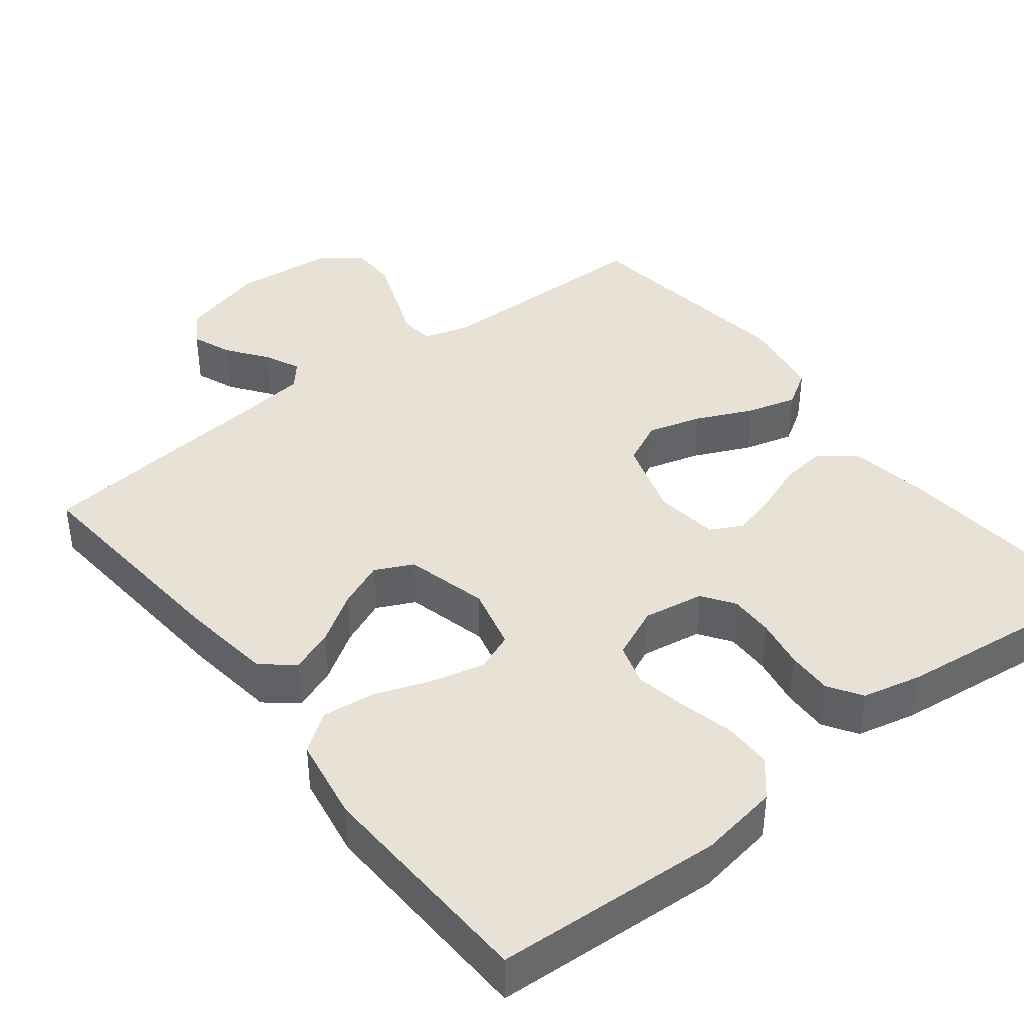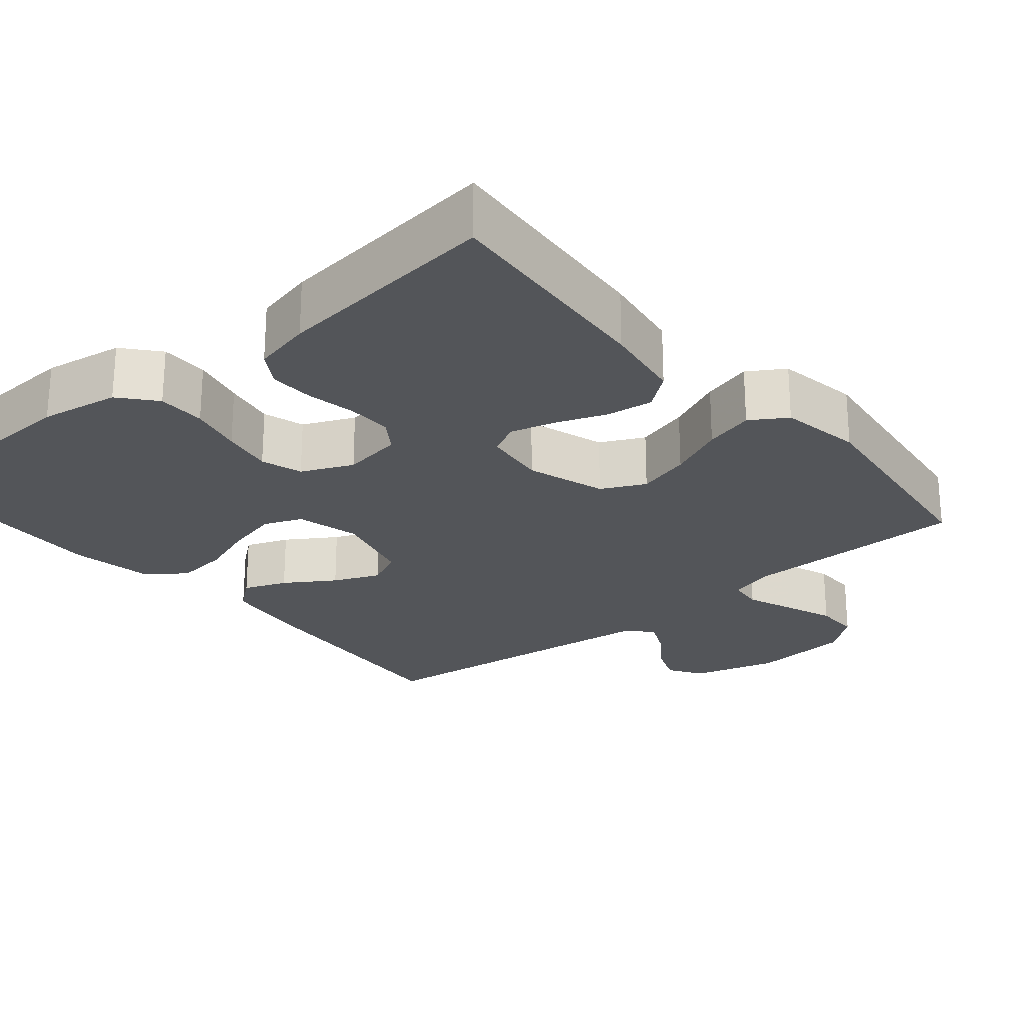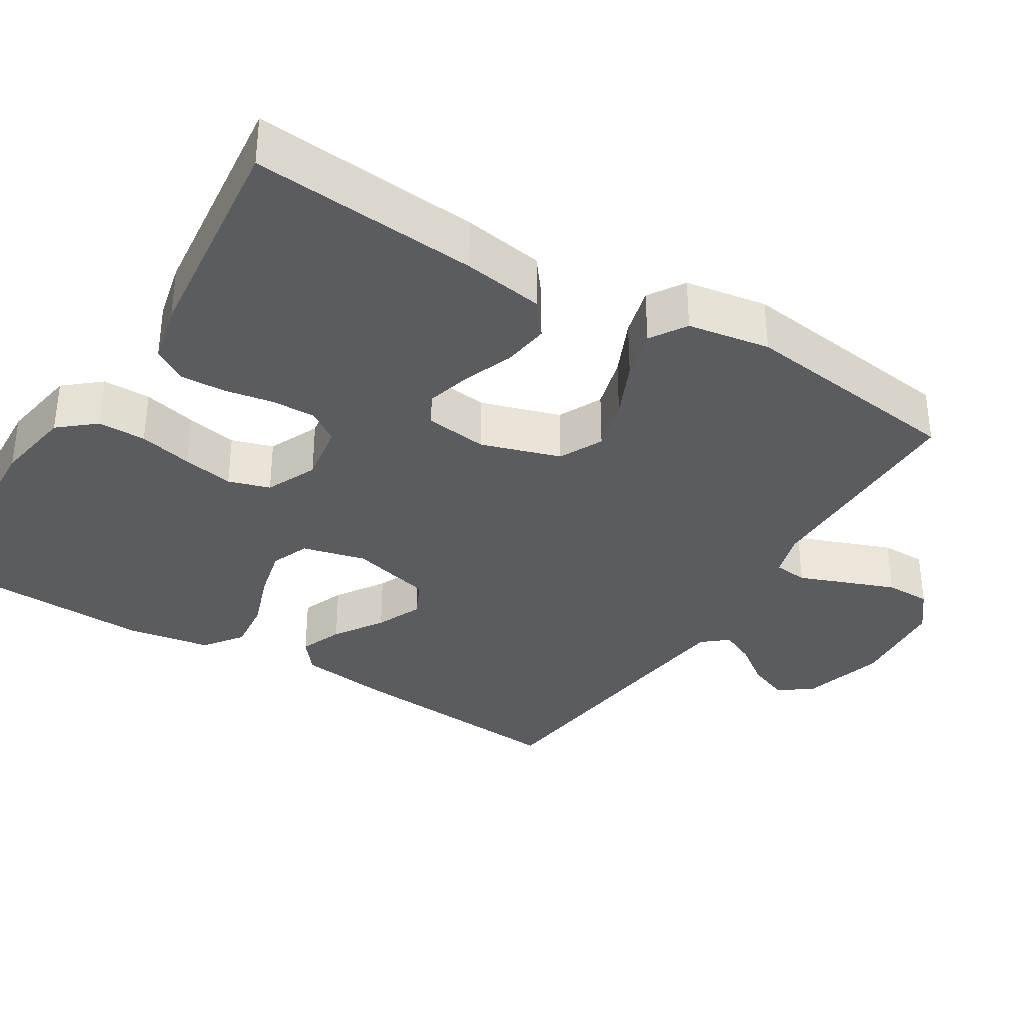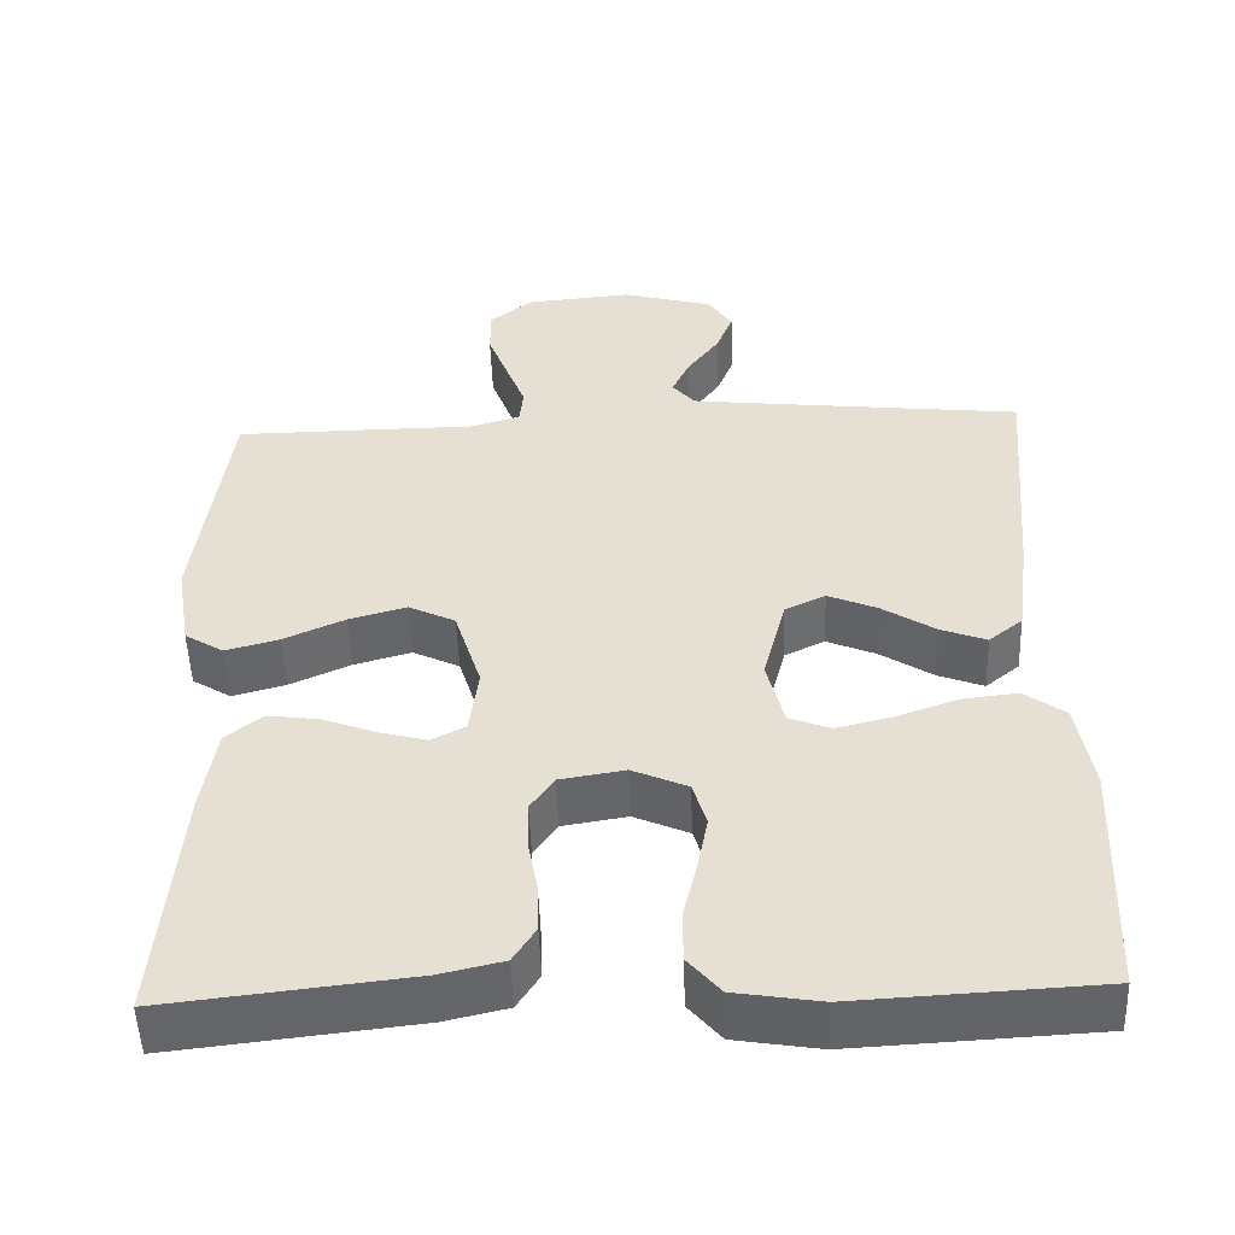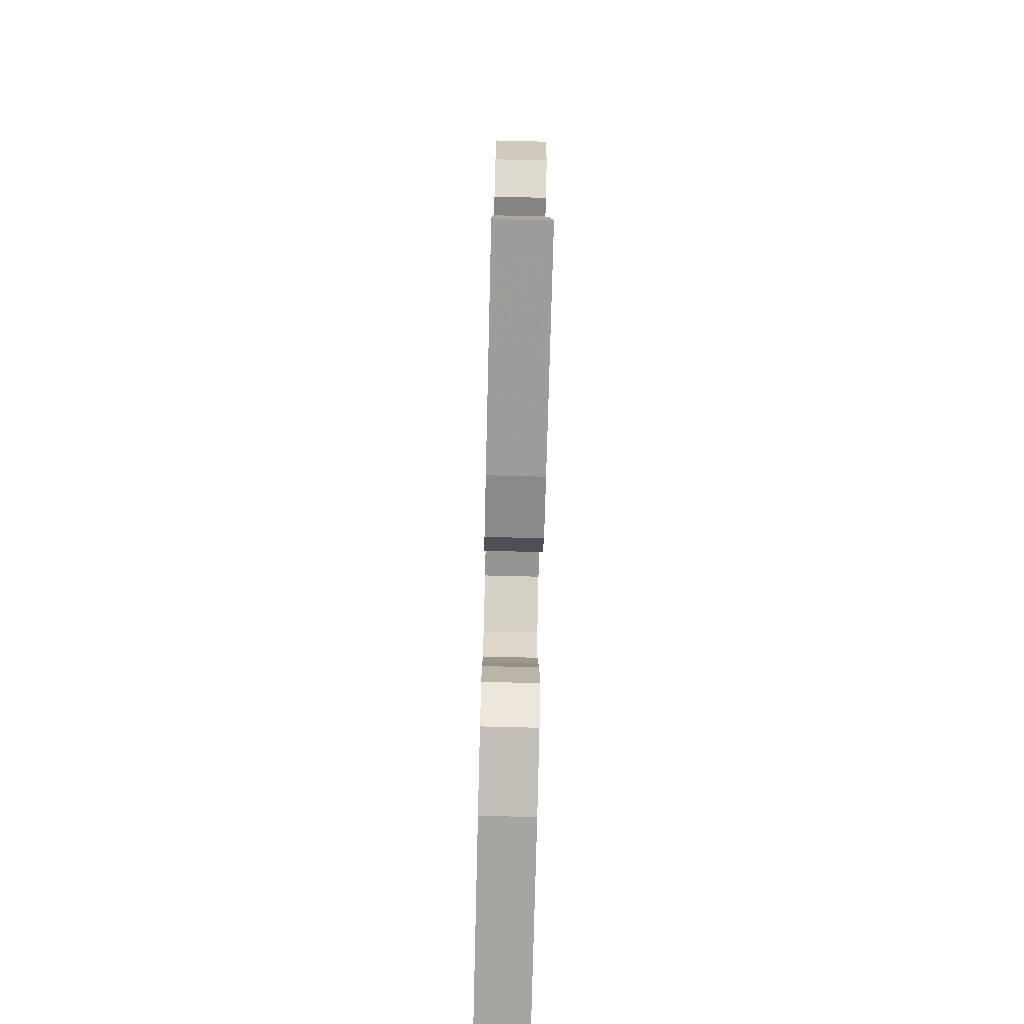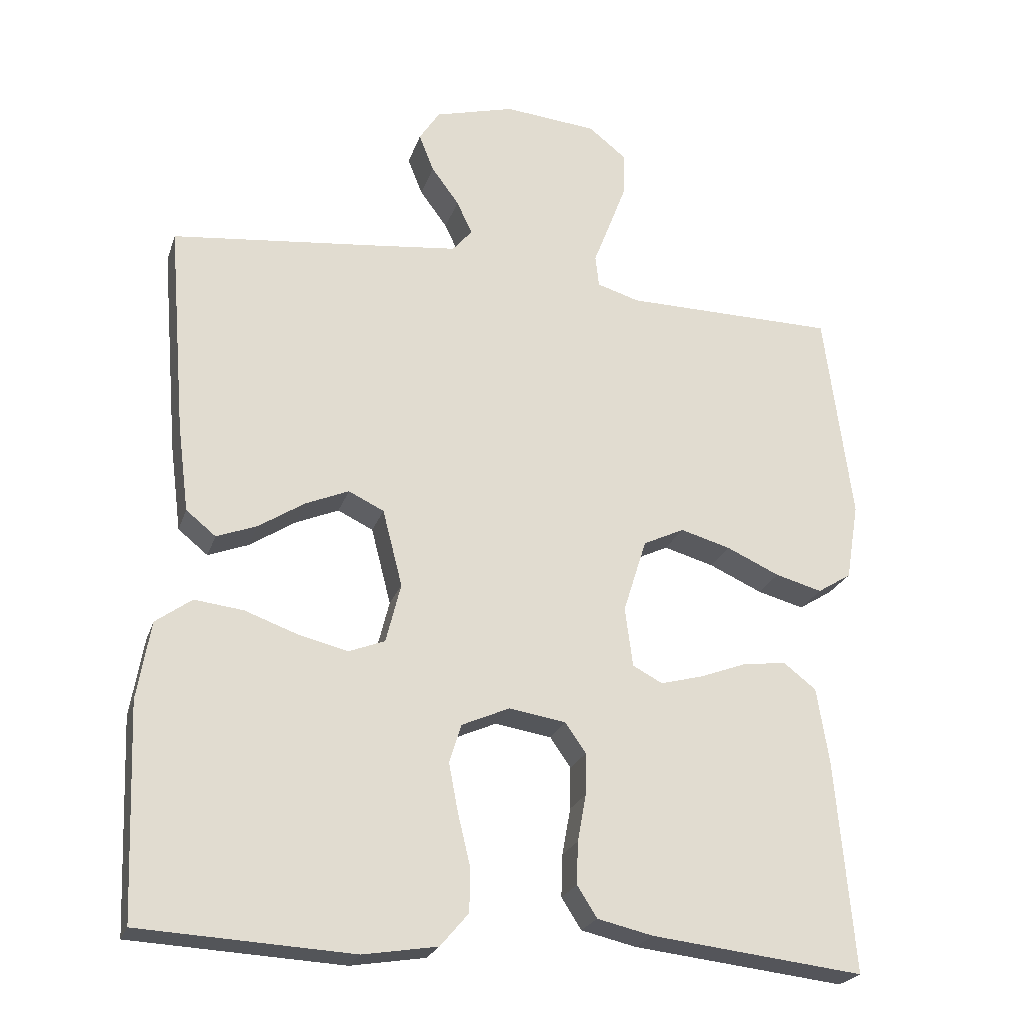
<metadata>
{"format":"obj","ext":"obj","renderer":"f3d","projection":"perspective","resolution":1024,"background":"white","views":[{"elev":40.5,"azim":142.1,"up":"+Y"},{"elev":-24.3,"azim":-140.0,"up":"+Y"},{"elev":-34.5,"azim":-121.8,"up":"+Y"},{"elev":-51.0,"azim":2.0,"up":"+Z"},{"elev":-76.8,"azim":-91.4,"up":"+Z"},{"elev":-23.5,"azim":163.8,"up":"+Z"}]}
</metadata>
<code>
v 0.5 0.07 -0.5
v 0.2 0.07 -0.516
v 0.095 0.07 -0.499
v 0.055 0.07 -0.452
v 0.055 0.07 -0.388
v 0.072 0.07 -0.317
v 0.085 0.07 -0.249
v 0.068 0.07 -0.194
v 0 0.07 -0.164
v -0.08 0.07 -0.177
v -0.109 0.07 -0.219
v -0.108 0.07 -0.278
v -0.096 0.07 -0.344
v -0.094 0.07 -0.404
v -0.122 0.07 -0.448
v -0.2 0.07 -0.466
v -0.5 0.07 -0.5
v -0.474 0.07 -0.2
v -0.457 0.07 -0.093
v -0.411 0.07 -0.057
v -0.349 0.07 -0.065
v -0.283 0.07 -0.09
v -0.223 0.07 -0.106
v -0.181 0.07 -0.084
v -0.17 0.07 0
v -0.203 0.07 0.105
v -0.261 0.07 0.133
v -0.332 0.07 0.113
v -0.407 0.07 0.079
v -0.473 0.07 0.061
v -0.521 0.07 0.091
v -0.539 0.07 0.2
v -0.5 0.07 0.5
v -0.2 0.07 0.503
v -0.14 0.07 0.521
v -0.135 0.07 0.566
v -0.159 0.07 0.628
v -0.184 0.07 0.694
v -0.184 0.07 0.754
v -0.131 0.07 0.796
v 0 0.07 0.808
v 0.113 0.07 0.777
v 0.142 0.07 0.732
v 0.121 0.07 0.679
v 0.082 0.07 0.626
v 0.06 0.07 0.579
v 0.088 0.07 0.546
v 0.2 0.07 0.533
v 0.5 0.07 0.5
v 0.475 0.07 0.2
v 0.459 0.07 0.077
v 0.417 0.07 0.043
v 0.36 0.07 0.065
v 0.295 0.07 0.107
v 0.234 0.07 0.133
v 0.184 0.07 0.109
v 0.156 0.07 0
v 0.177 0.07 -0.084
v 0.228 0.07 -0.104
v 0.298 0.07 -0.087
v 0.373 0.07 -0.06
v 0.442 0.07 -0.052
v 0.493 0.07 -0.089
v 0.512 0.07 -0.2
v 0.5 0 -0.5
v 0.2 0 -0.516
v 0.095 0 -0.499
v 0.055 0 -0.452
v 0.055 0 -0.388
v 0.072 0 -0.317
v 0.085 0 -0.249
v 0.068 0 -0.194
v 0 0 -0.164
v -0.08 0 -0.177
v -0.109 0 -0.219
v -0.108 0 -0.278
v -0.096 0 -0.344
v -0.094 0 -0.404
v -0.122 0 -0.448
v -0.2 0 -0.466
v -0.5 0 -0.5
v -0.474 0 -0.2
v -0.457 0 -0.093
v -0.411 0 -0.057
v -0.349 0 -0.065
v -0.283 0 -0.09
v -0.223 0 -0.106
v -0.181 0 -0.084
v -0.17 0 0
v -0.203 0 0.105
v -0.261 0 0.133
v -0.332 0 0.113
v -0.407 0 0.079
v -0.473 0 0.061
v -0.521 0 0.091
v -0.539 0 0.2
v -0.5 0 0.5
v -0.2 0 0.503
v -0.14 0 0.521
v -0.135 0 0.566
v -0.159 0 0.628
v -0.184 0 0.694
v -0.184 0 0.754
v -0.131 0 0.796
v 0 0 0.808
v 0.113 0 0.777
v 0.142 0 0.732
v 0.121 0 0.679
v 0.082 0 0.626
v 0.06 0 0.579
v 0.088 0 0.546
v 0.2 0 0.533
v 0.5 0 0.5
v 0.475 0 0.2
v 0.459 0 0.077
v 0.417 0 0.043
v 0.36 0 0.065
v 0.295 0 0.107
v 0.234 0 0.133
v 0.184 0 0.109
v 0.156 0 0
v 0.177 0 -0.084
v 0.228 0 -0.104
v 0.298 0 -0.087
v 0.373 0 -0.06
v 0.442 0 -0.052
v 0.493 0 -0.089
v 0.512 0 -0.2
f 4 5 6
f 3 4 6
f 2 3 6
f 1 2 6
f 64 1 6
f 63 64 6
f 62 63 6
f 61 62 6
f 60 61 6
f 59 60 6 7
f 58 59 7 8
f 57 58 8 9
f 56 57 9 10
f 52 53 54
f 51 52 54
f 50 51 54
f 49 50 54
f 48 49 54
f 47 48 54 55
f 46 47 55 56
f 43 44 45
f 42 43 45
f 41 42 45
f 40 41 45
f 39 40 45
f 38 39 45
f 37 38 45
f 36 37 45
f 35 36 45 46
f 46 56 10
f 35 46 10
f 34 35 10
f 32 33 34
f 31 32 34
f 30 31 34
f 29 30 34
f 28 29 34
f 20 21 22
f 19 20 22
f 18 19 22
f 17 18 22
f 16 17 22
f 15 16 22
f 14 15 22
f 13 14 22
f 12 13 22
f 11 12 22 23
f 10 11 23 24
f 27 28 34
f 26 27 34
f 25 26 34 10
f 10 24 25
f 70 69 68
f 70 68 67
f 70 67 66
f 70 66 65
f 70 65 128
f 70 128 127
f 70 127 126
f 70 126 125
f 70 125 124
f 71 70 124 123
f 72 71 123 122
f 73 72 122 121
f 74 73 121 120
f 118 117 116
f 118 116 115
f 118 115 114
f 118 114 113
f 118 113 112
f 119 118 112 111
f 120 119 111 110
f 109 108 107
f 109 107 106
f 109 106 105
f 109 105 104
f 109 104 103
f 109 103 102
f 109 102 101
f 109 101 100
f 110 109 100 99
f 74 120 110
f 74 110 99
f 74 99 98
f 98 97 96
f 98 96 95
f 98 95 94
f 98 94 93
f 98 93 92
f 86 85 84
f 86 84 83
f 86 83 82
f 86 82 81
f 86 81 80
f 86 80 79
f 86 79 78
f 86 78 77
f 86 77 76
f 87 86 76 75
f 88 87 75 74
f 98 92 91
f 98 91 90
f 74 98 90 89
f 89 88 74
f 1 65 66 2
f 2 66 67 3
f 3 67 68 4
f 4 68 69 5
f 5 69 70 6
f 6 70 71 7
f 7 71 72 8
f 8 72 73 9
f 9 73 74 10
f 10 74 75 11
f 11 75 76 12
f 12 76 77 13
f 13 77 78 14
f 14 78 79 15
f 15 79 80 16
f 16 80 81 17
f 17 81 82 18
f 18 82 83 19
f 19 83 84 20
f 20 84 85 21
f 21 85 86 22
f 22 86 87 23
f 23 87 88 24
f 24 88 89 25
f 25 89 90 26
f 26 90 91 27
f 27 91 92 28
f 28 92 93 29
f 29 93 94 30
f 30 94 95 31
f 31 95 96 32
f 32 96 97 33
f 33 97 98 34
f 34 98 99 35
f 35 99 100 36
f 36 100 101 37
f 37 101 102 38
f 38 102 103 39
f 39 103 104 40
f 40 104 105 41
f 41 105 106 42
f 42 106 107 43
f 43 107 108 44
f 44 108 109 45
f 45 109 110 46
f 46 110 111 47
f 47 111 112 48
f 48 112 113 49
f 49 113 114 50
f 50 114 115 51
f 51 115 116 52
f 52 116 117 53
f 53 117 118 54
f 54 118 119 55
f 55 119 120 56
f 56 120 121 57
f 57 121 122 58
f 58 122 123 59
f 59 123 124 60
f 60 124 125 61
f 61 125 126 62
f 62 126 127 63
f 63 127 128 64
f 64 128 65 1

</code>
